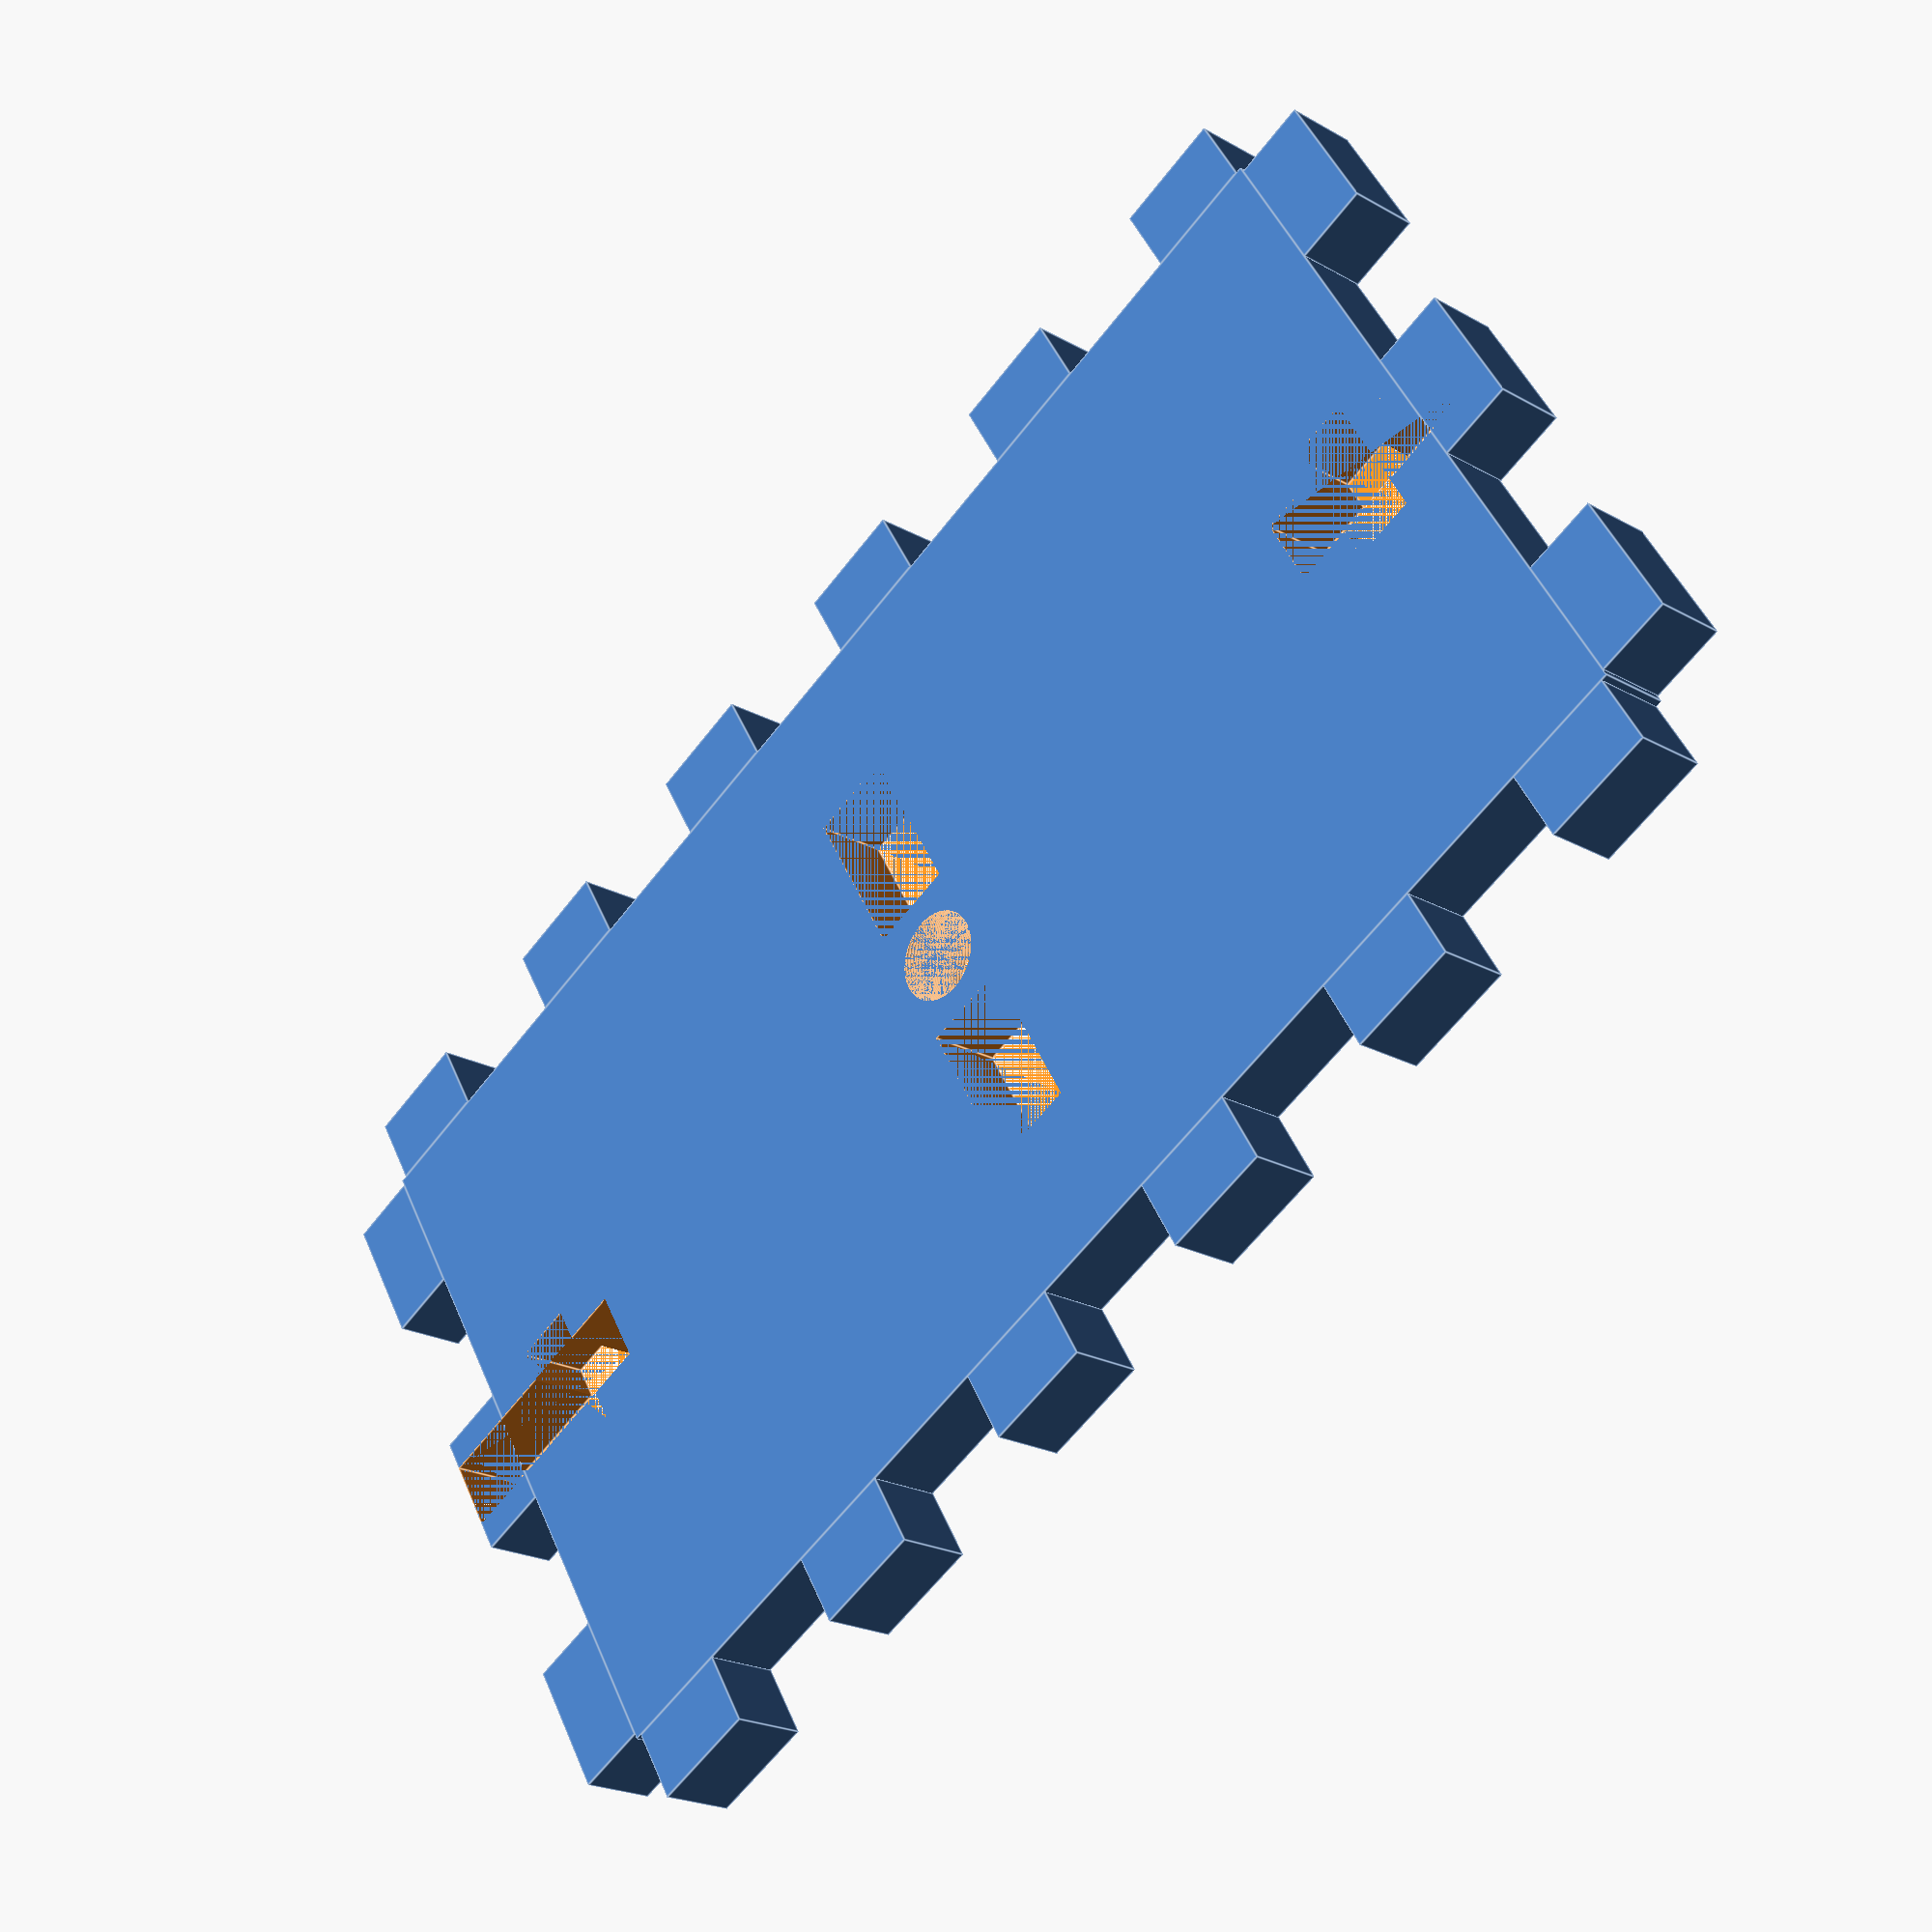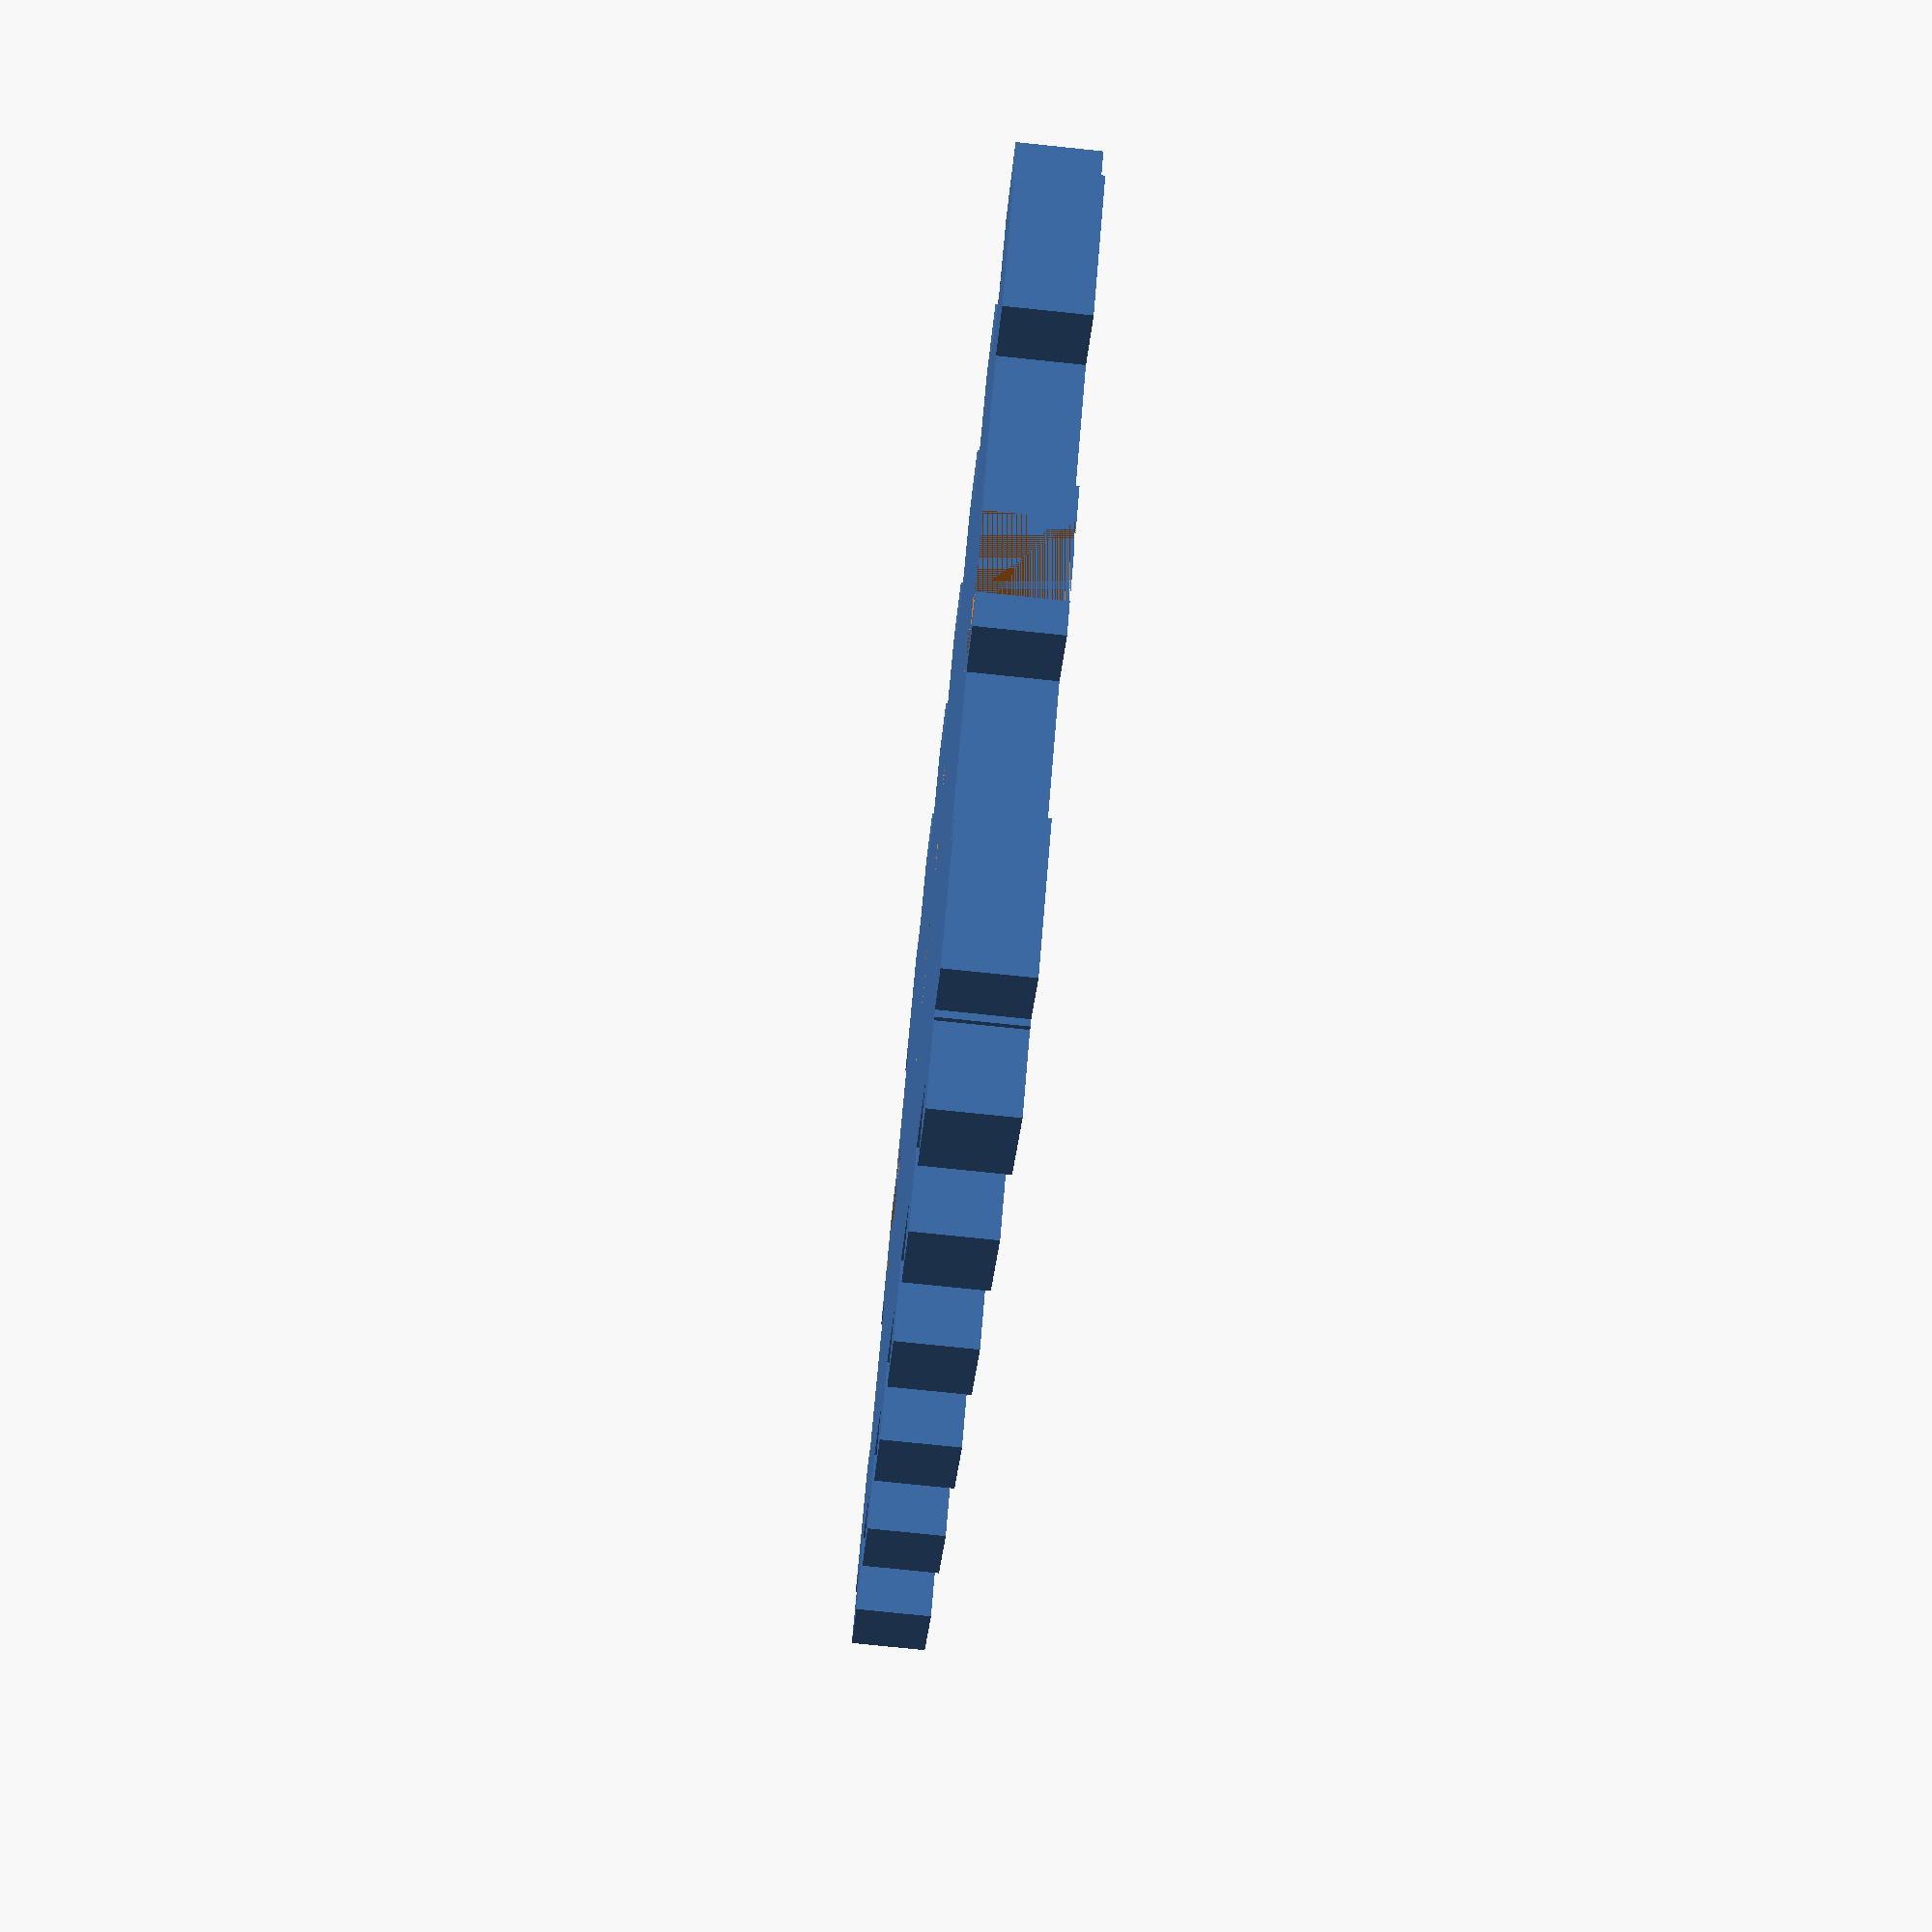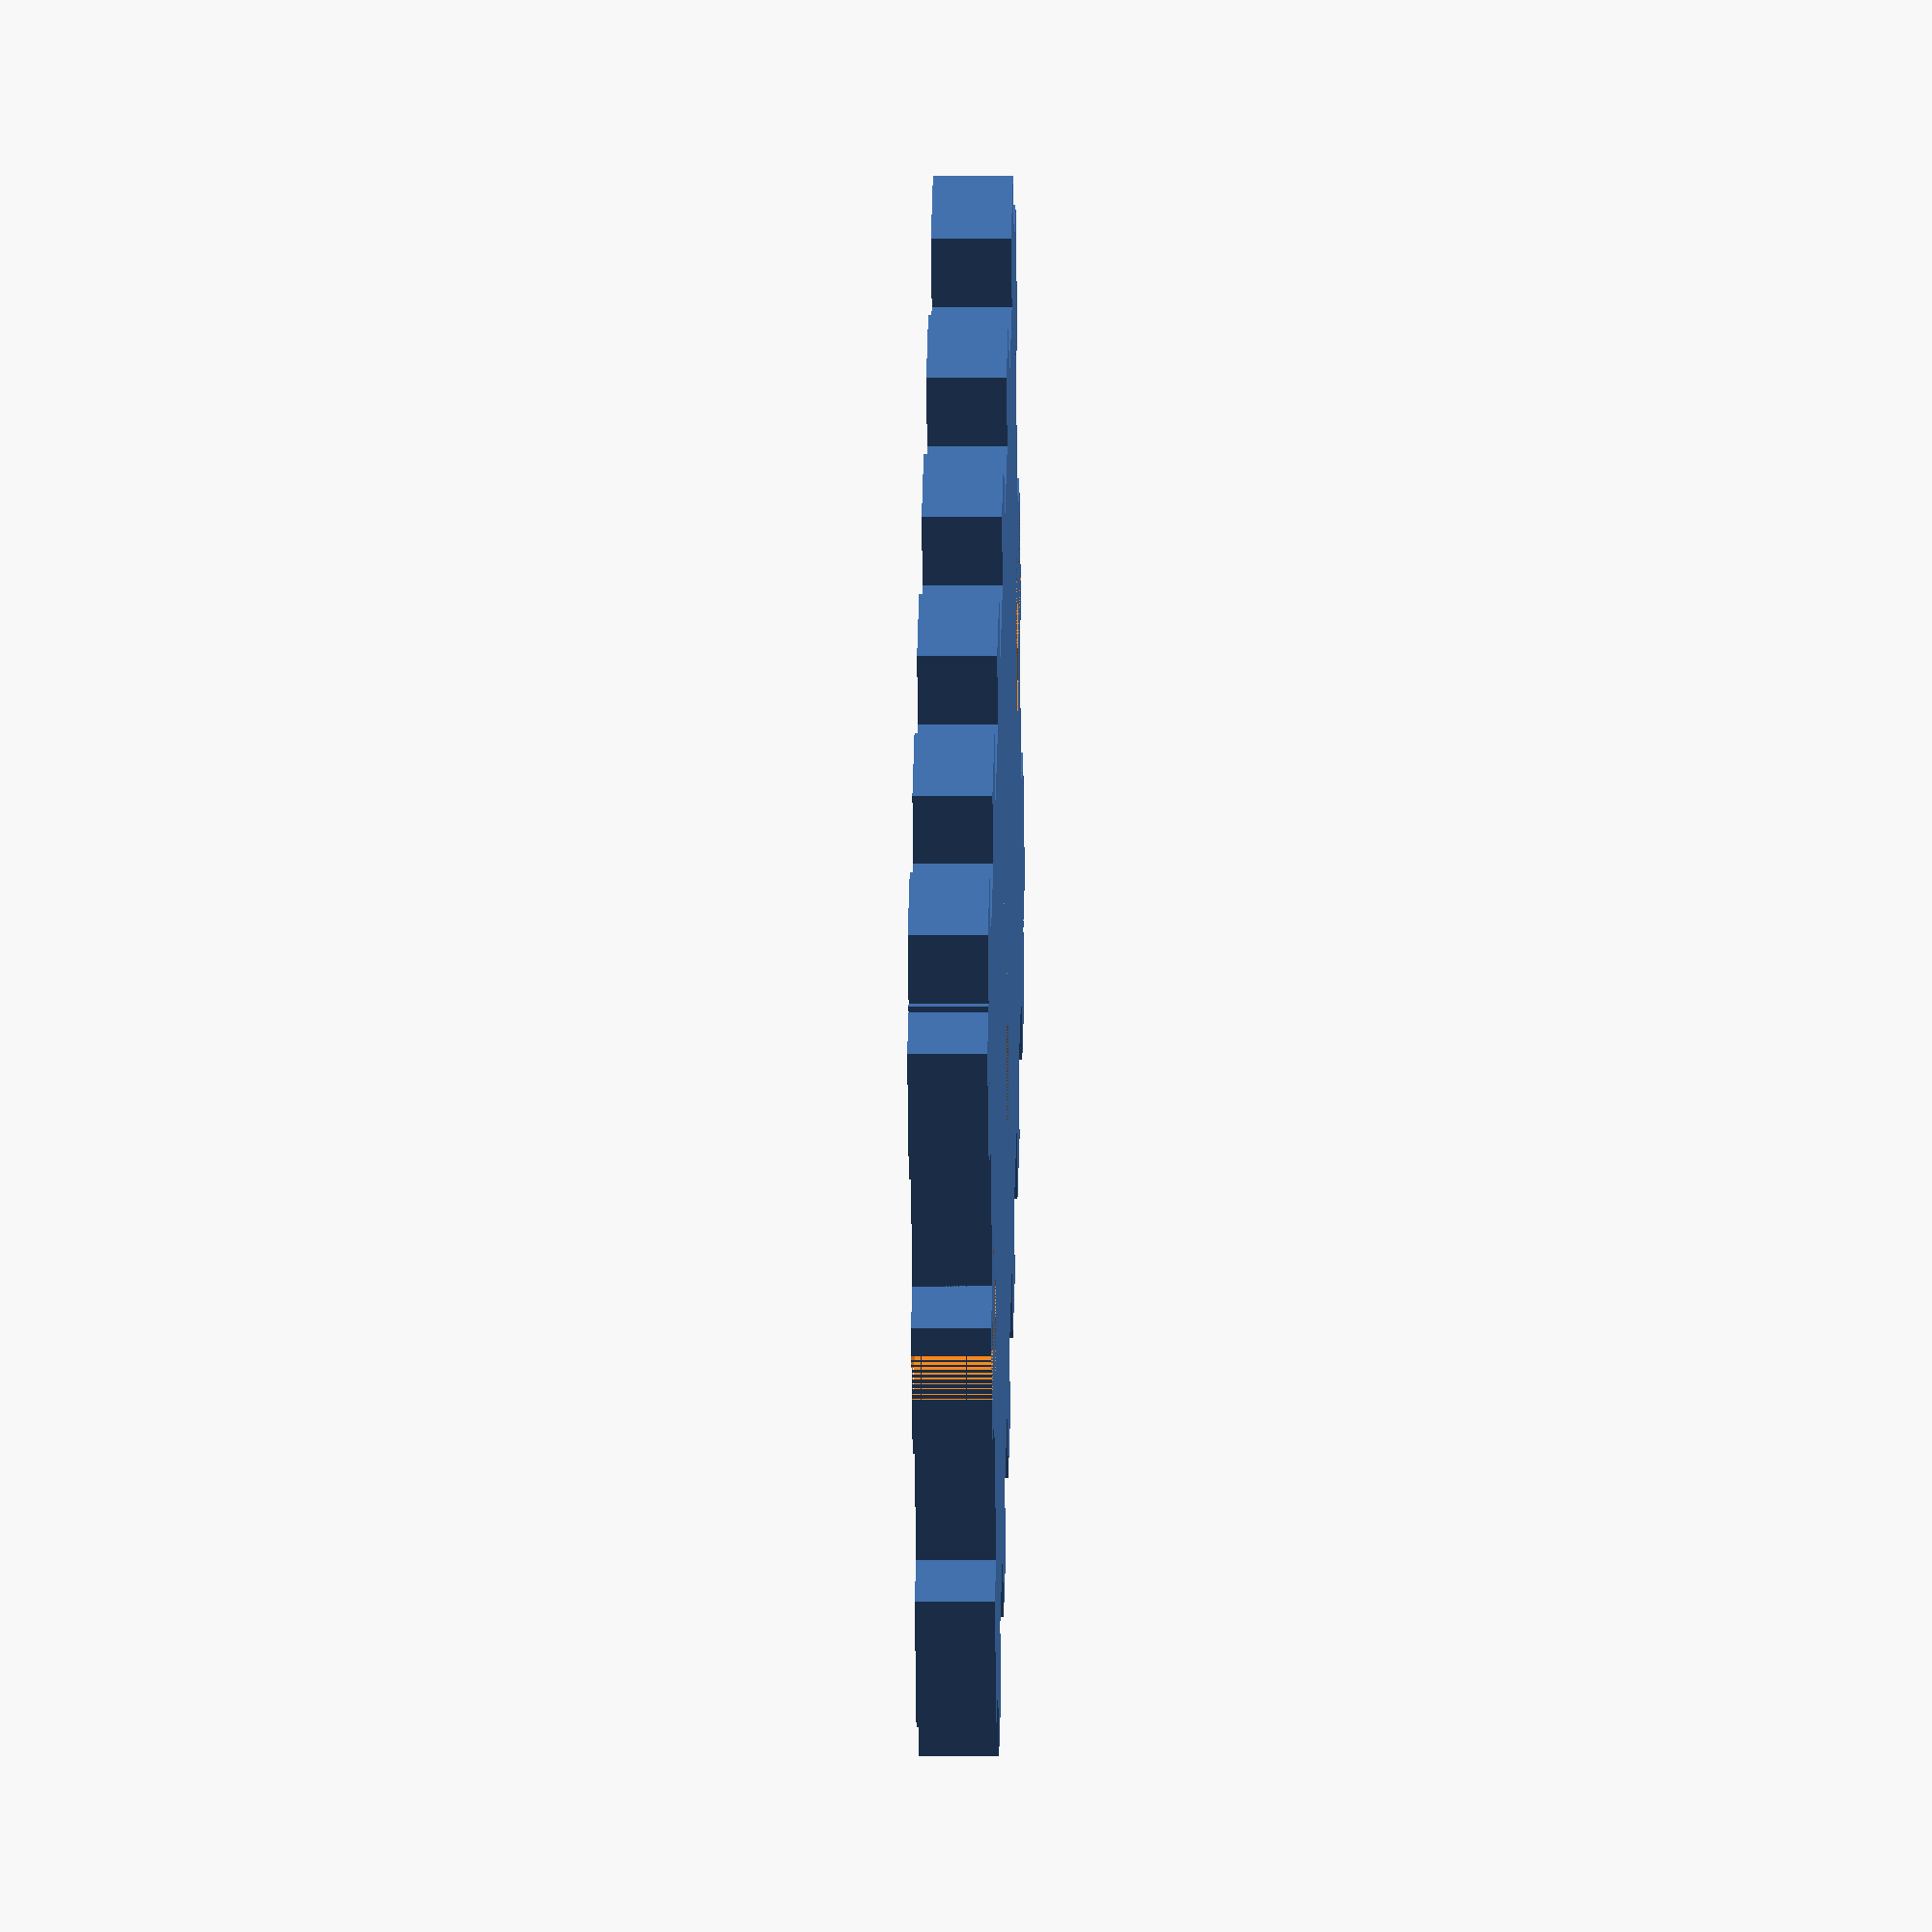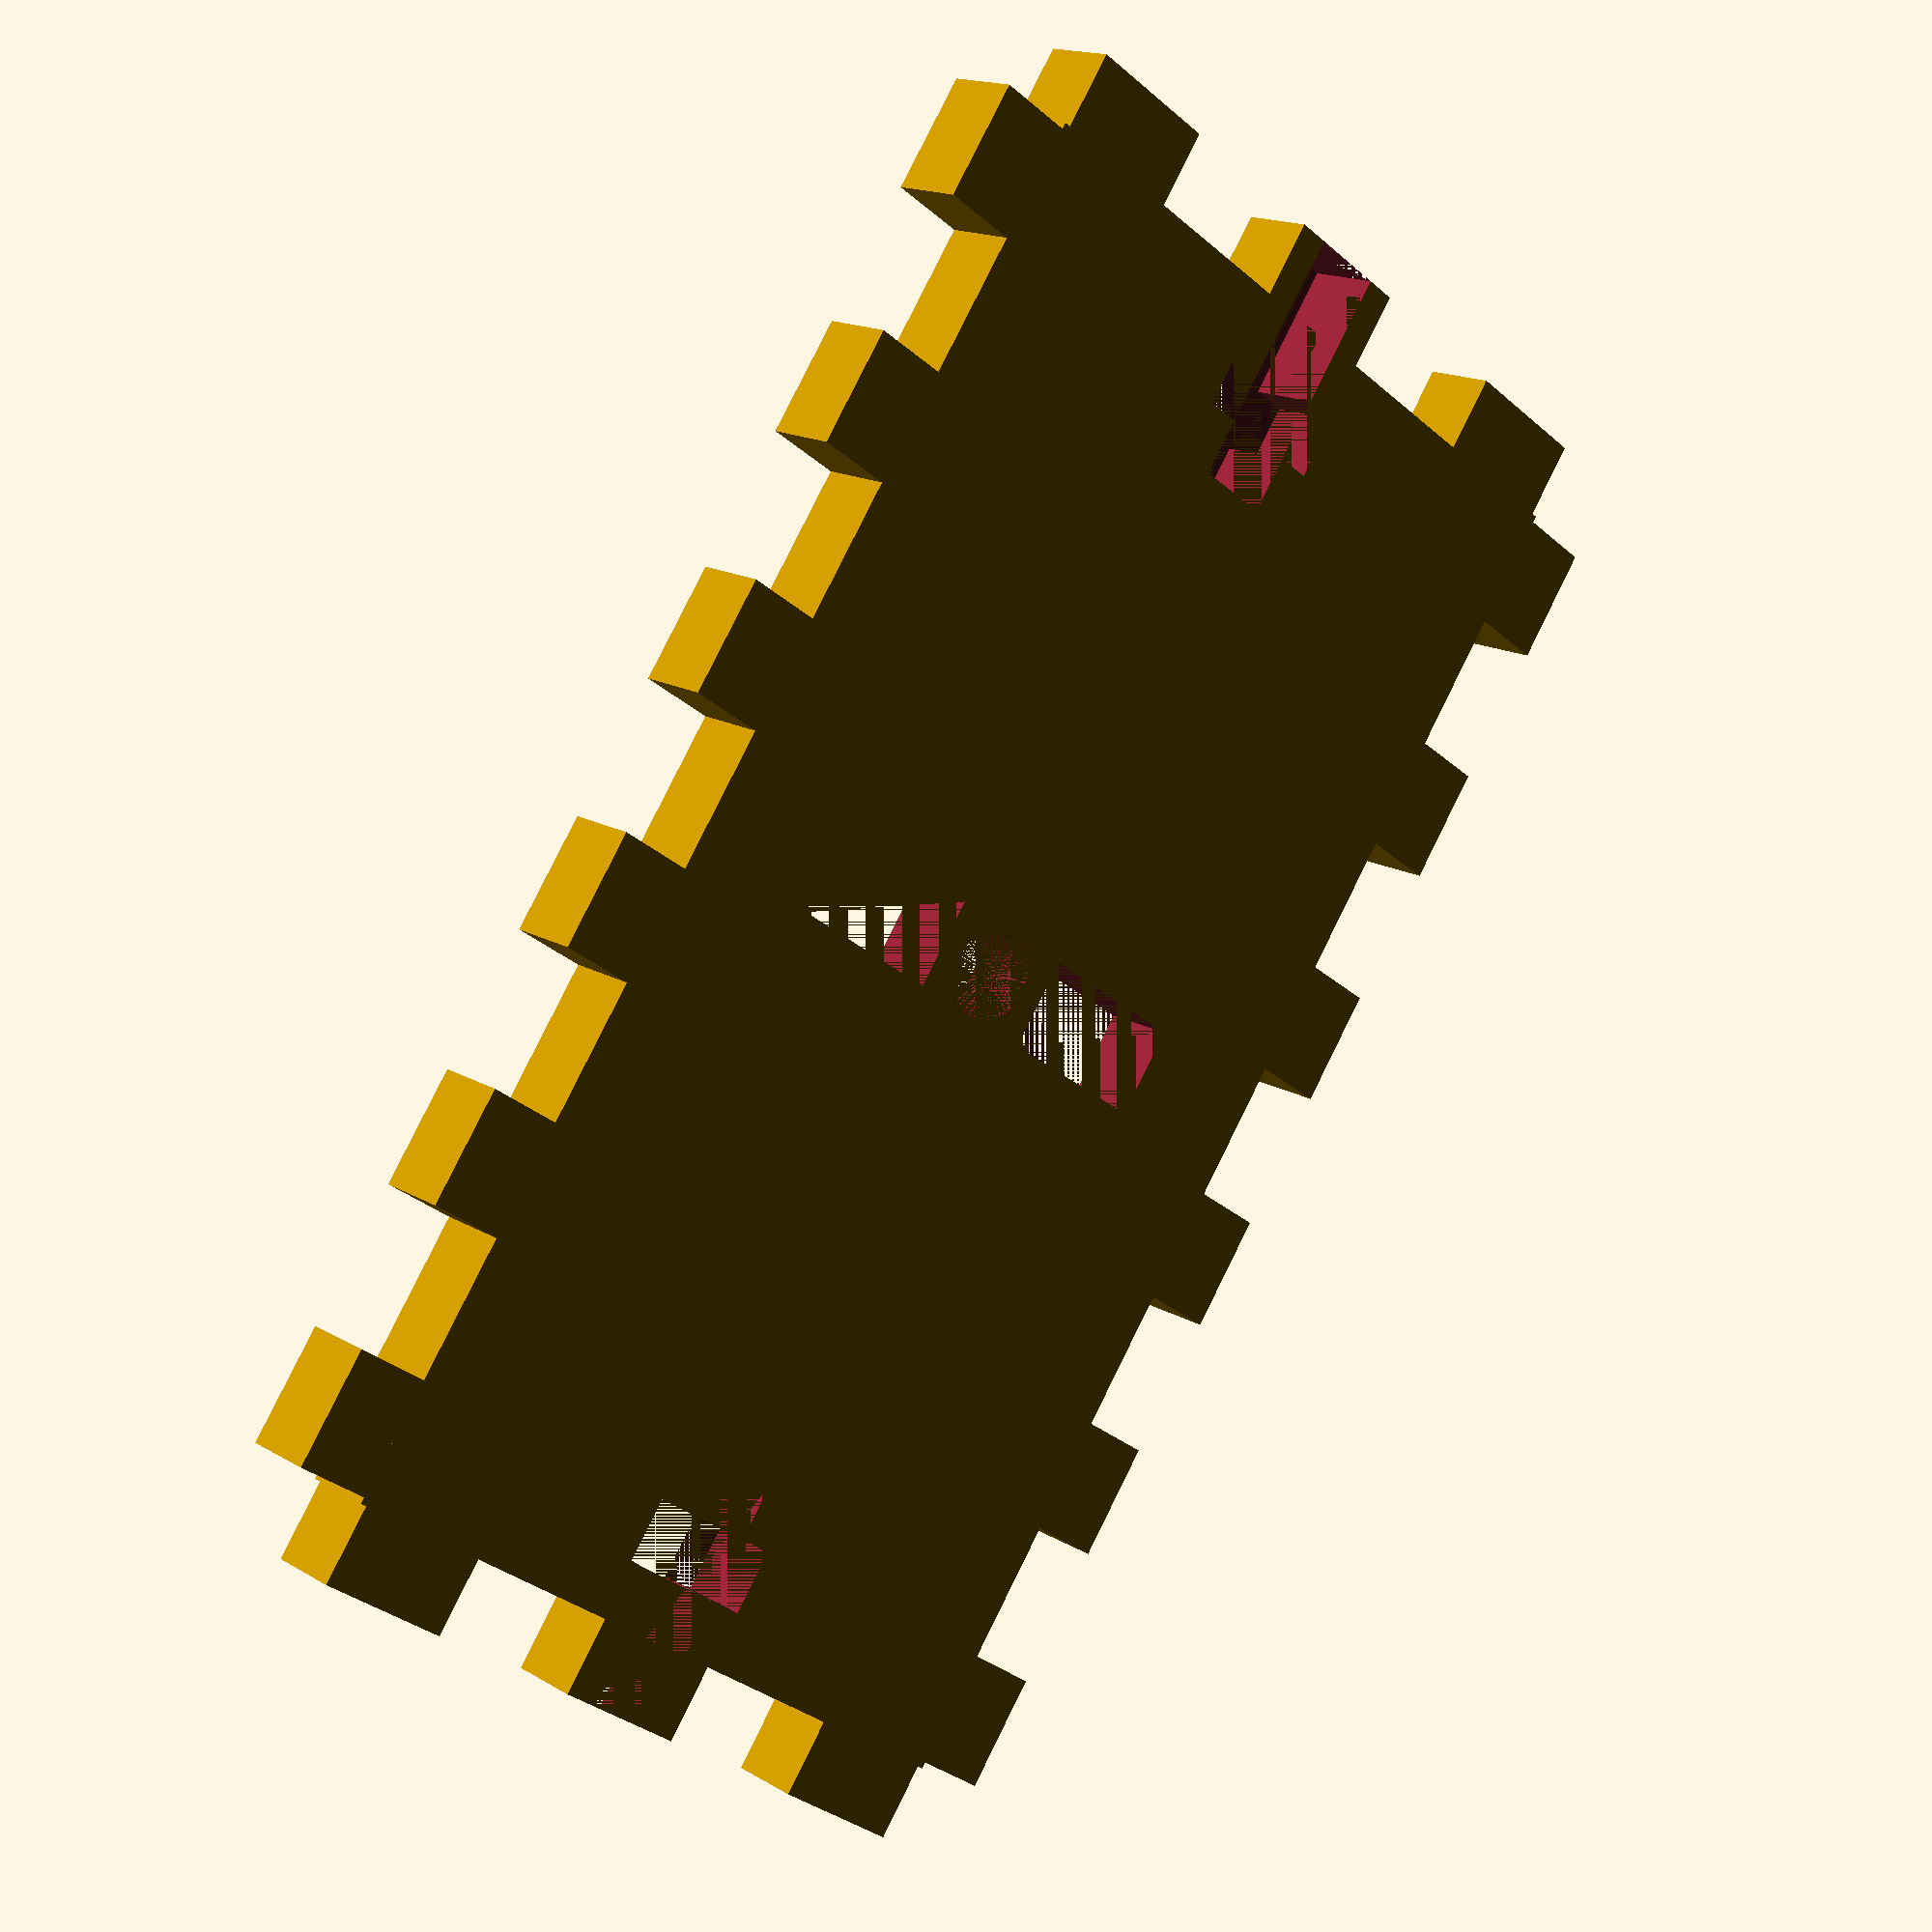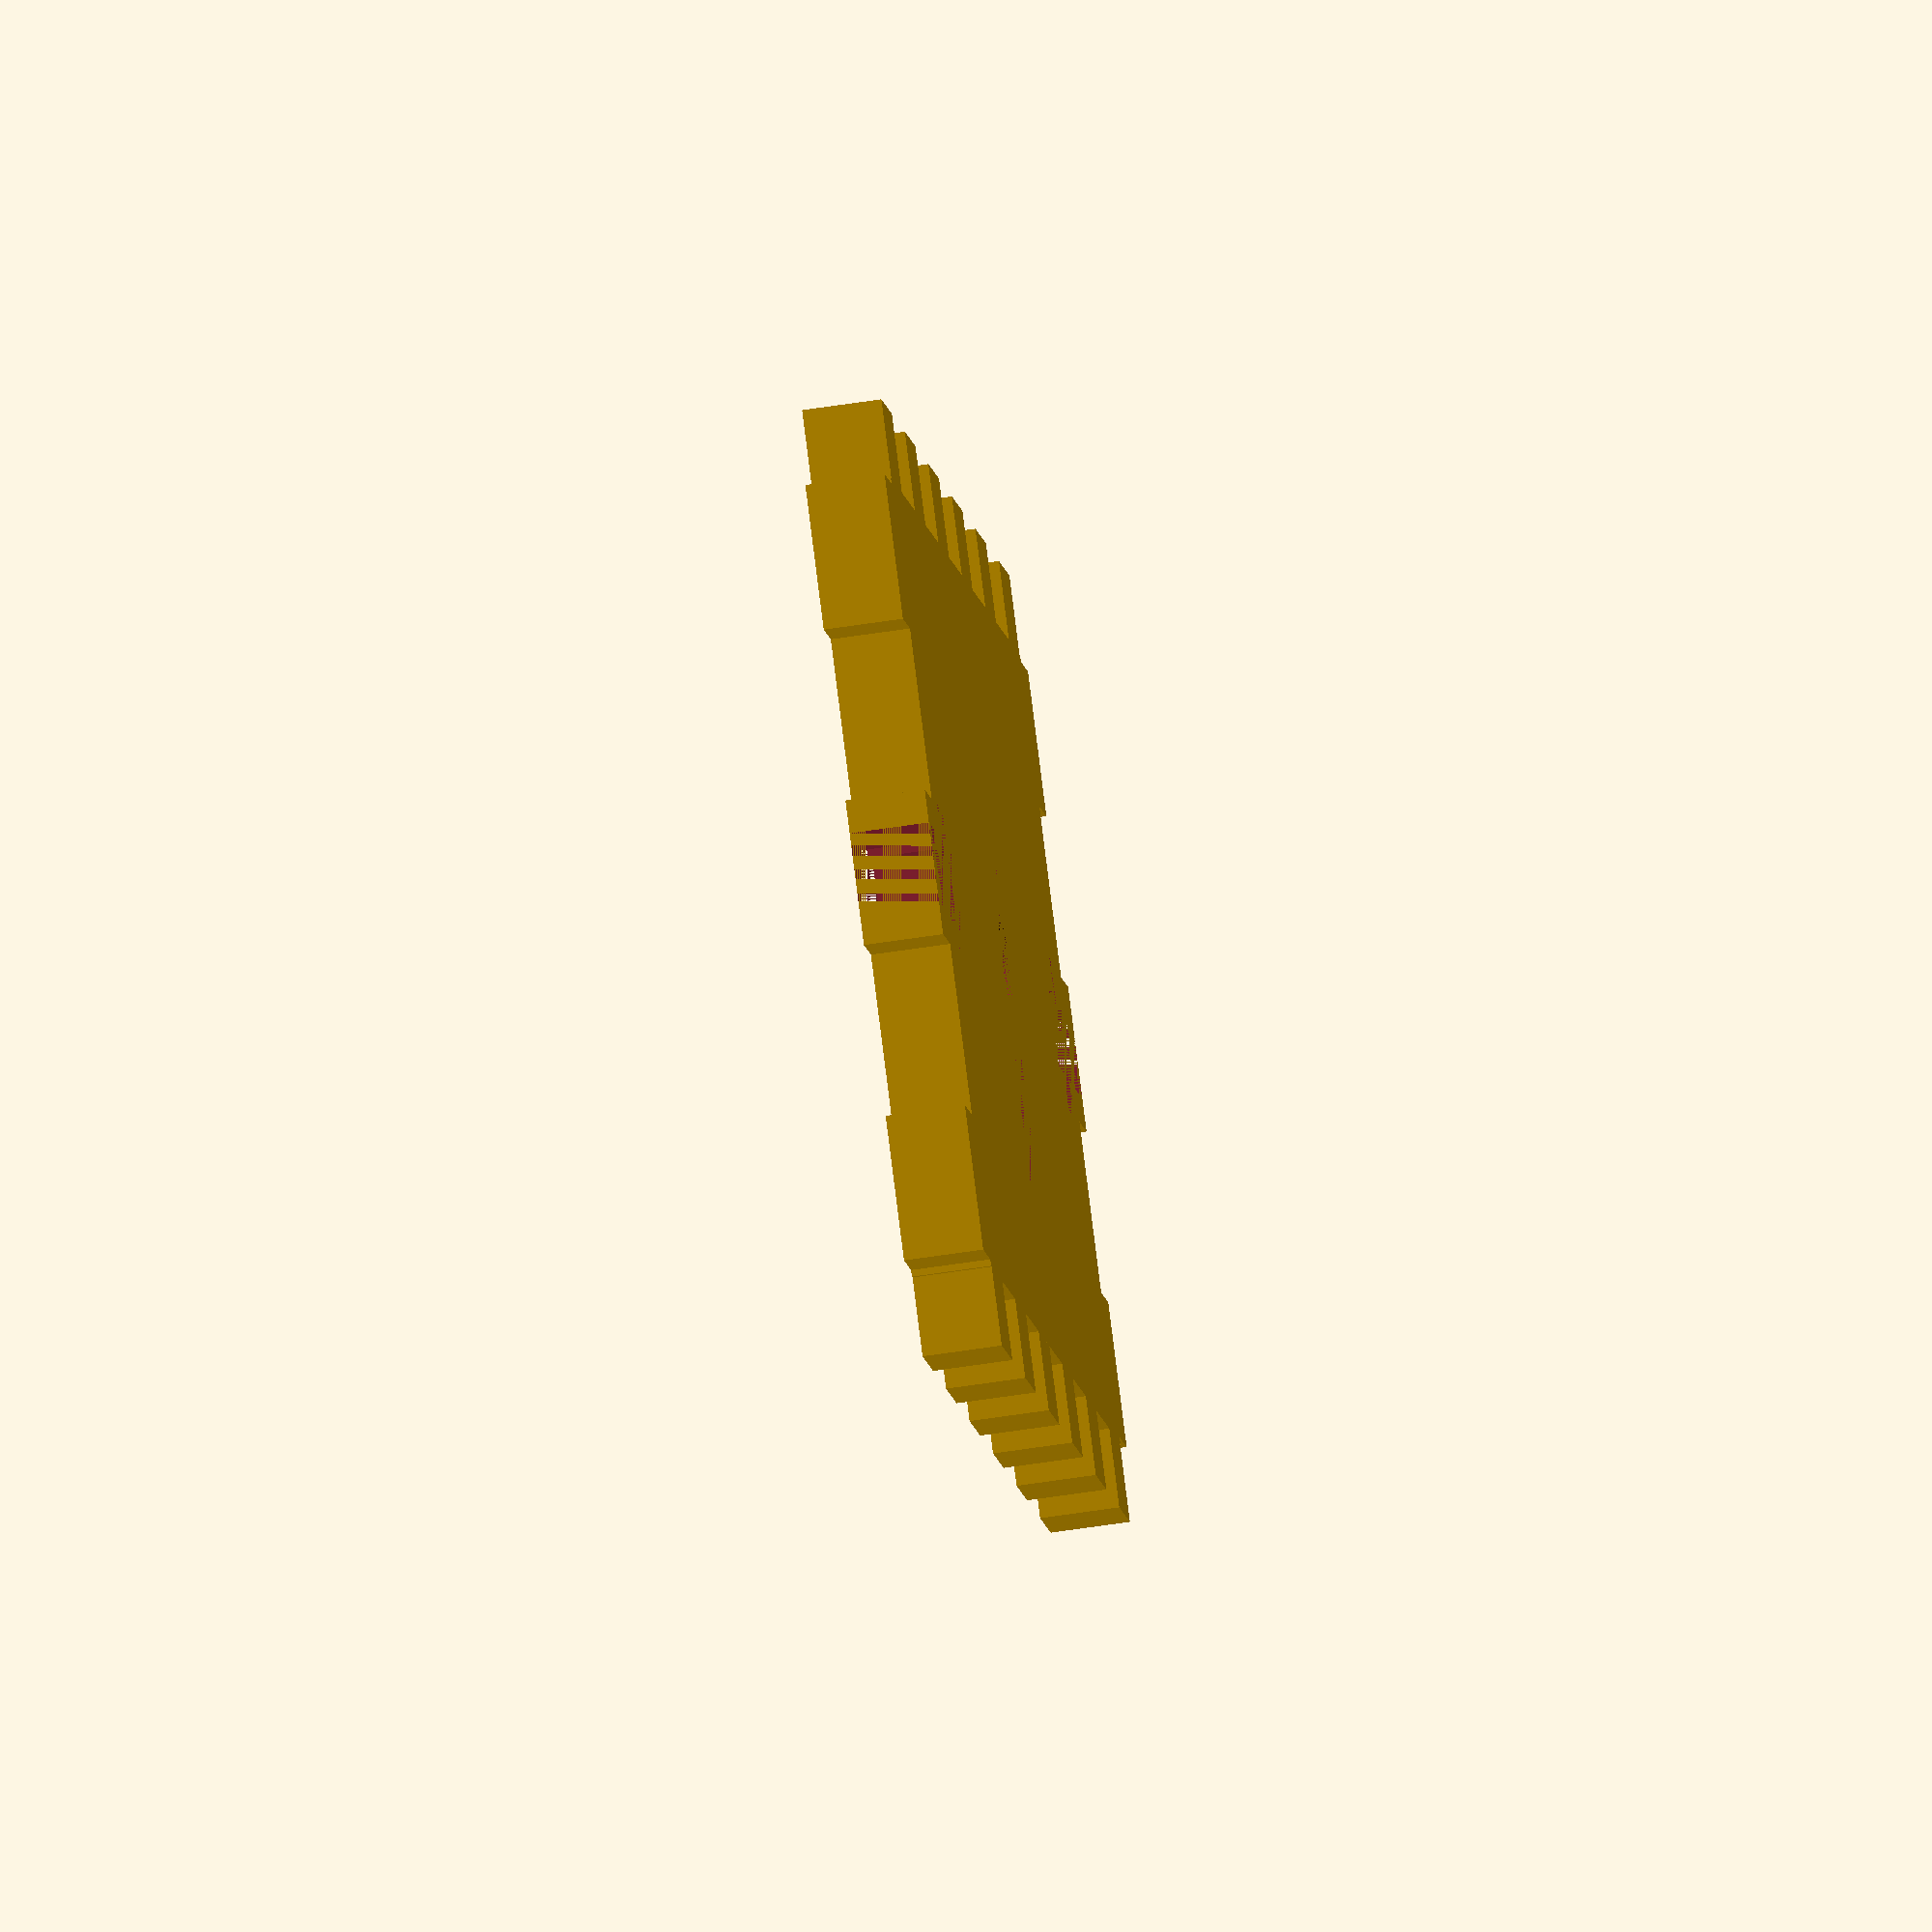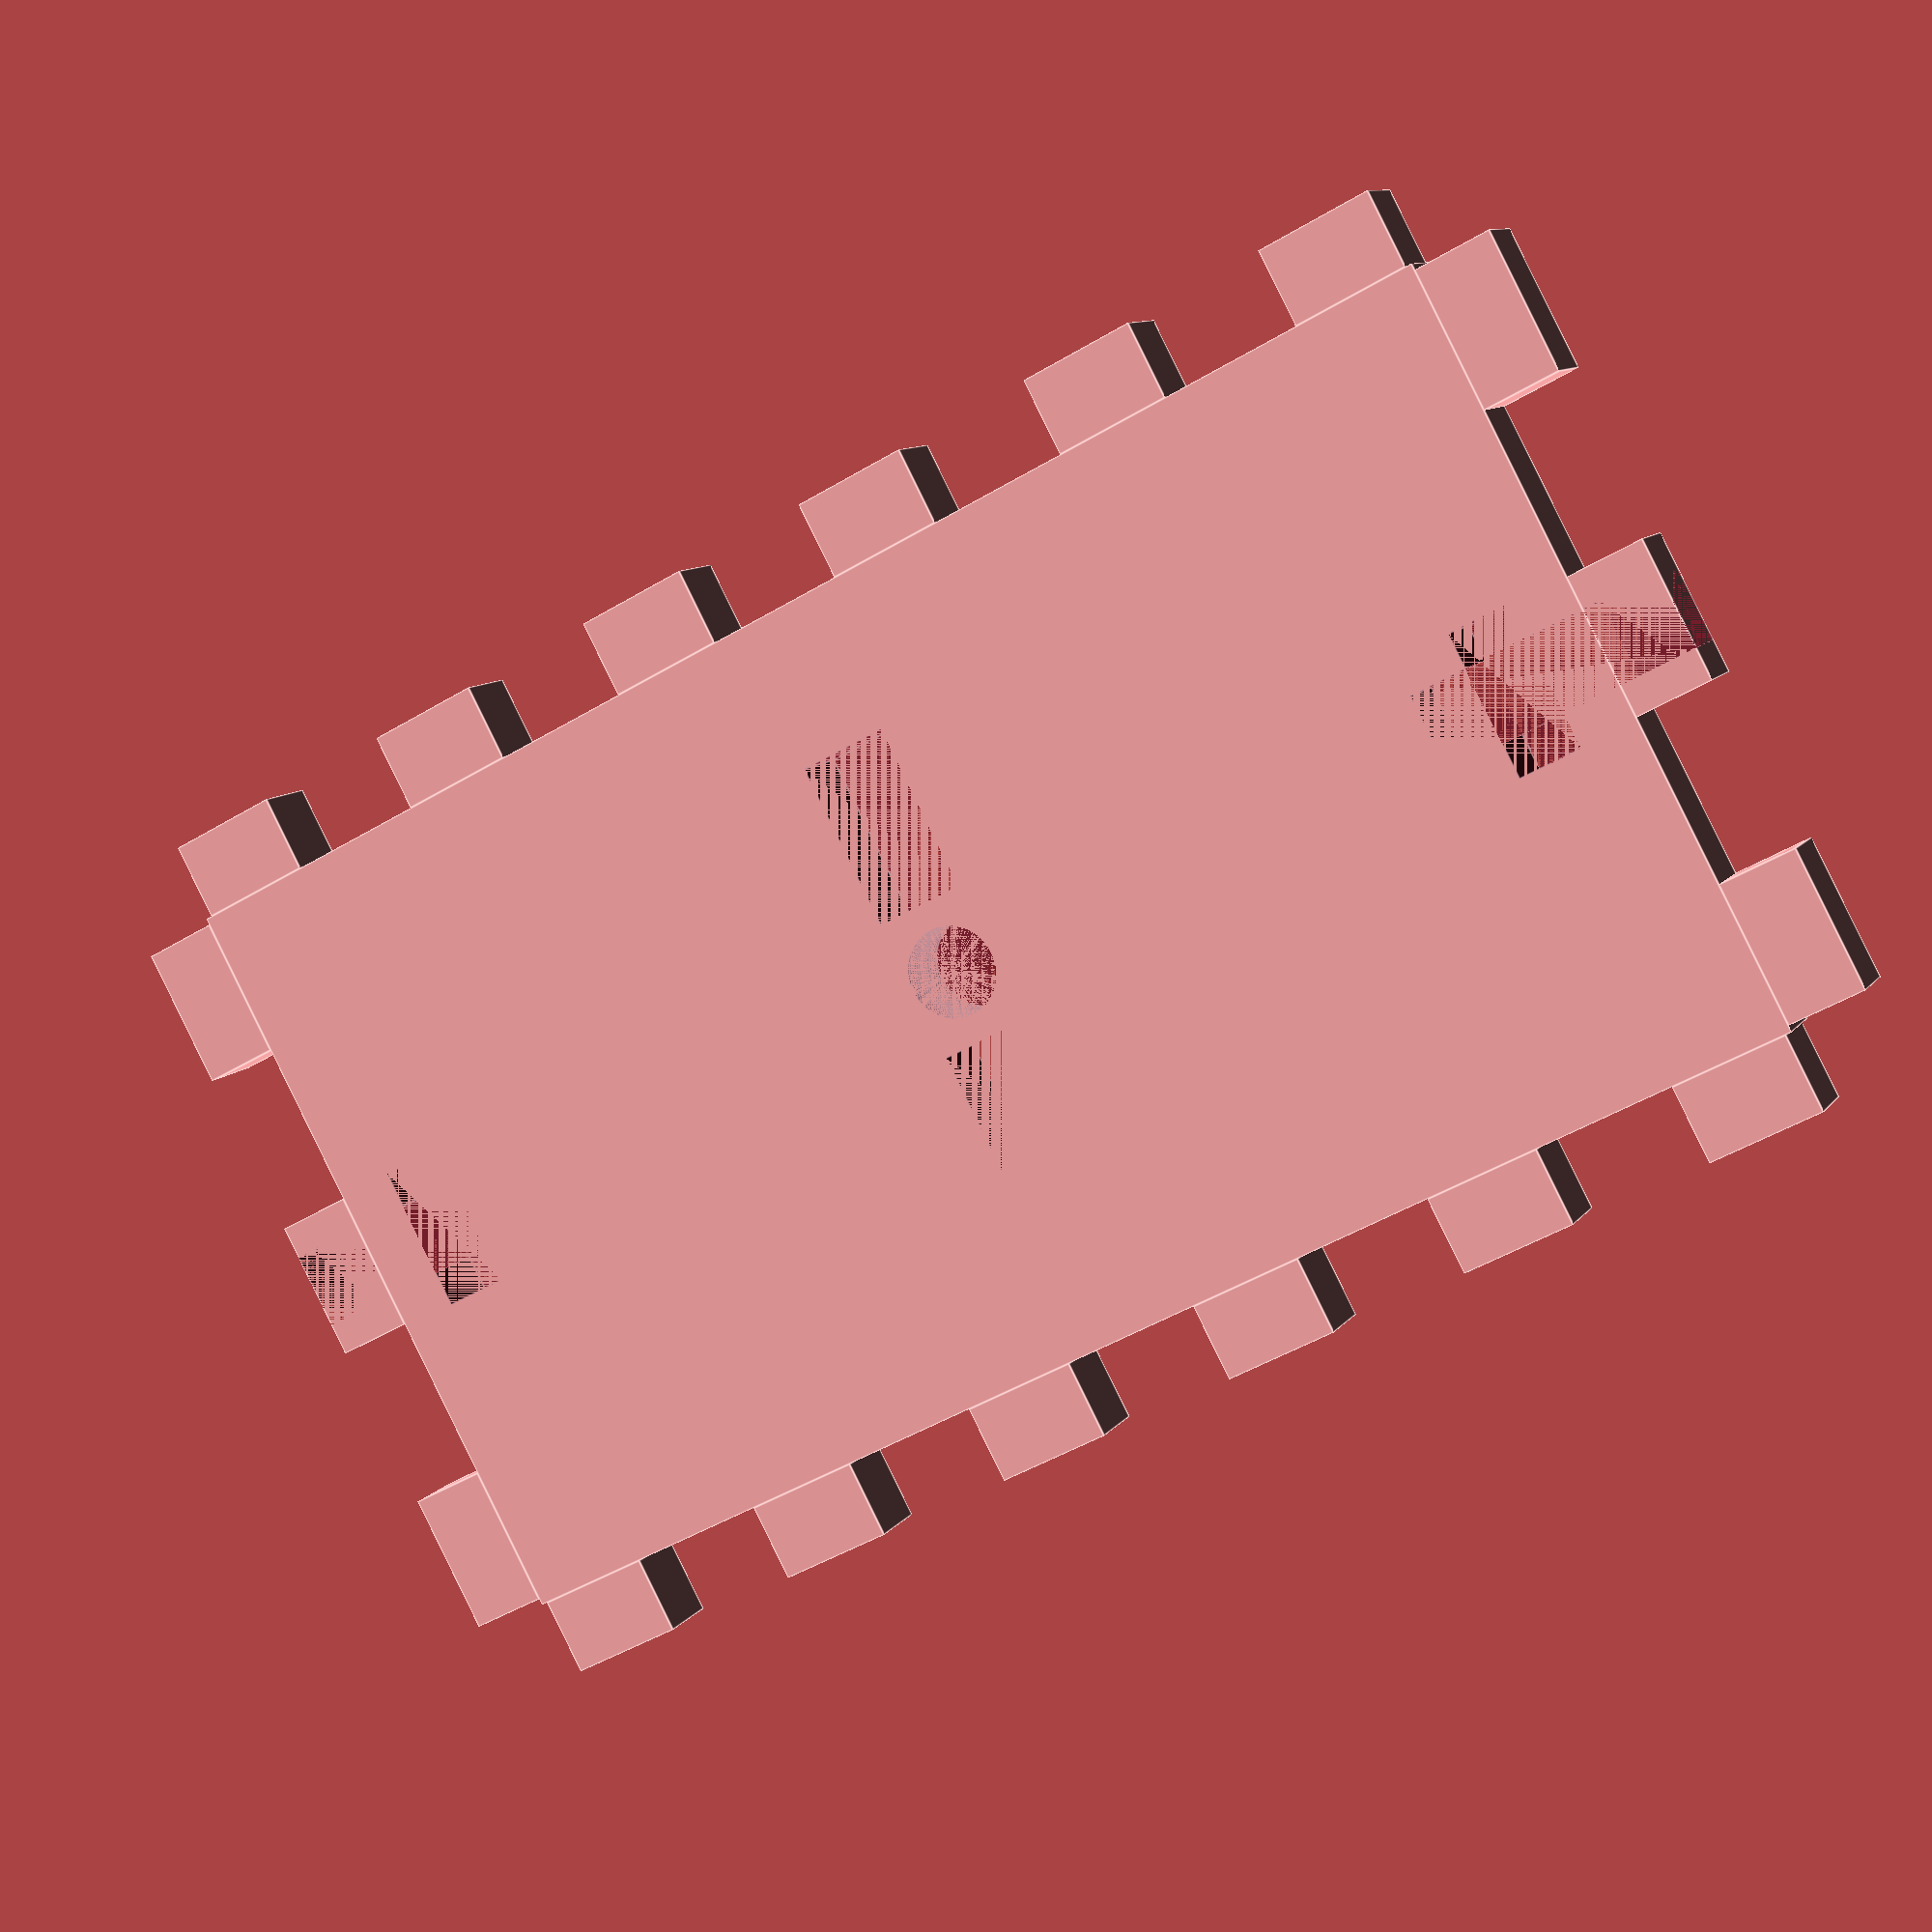
<openscad>
length = 61;
breadth = 36;
lct = 3; //laser cut sheet thickness (change the length and breadth accordingly)
flag = 0; // change flag for alternate position of teeth
tol = .25; //tolerance
//projection(cut = true) for z=0 plane, cut true gives top view of the object
t_length = 10;// length of t-slot screw
t_thick = 3;// diameter of t-slot screw
nut_dia = 5.75;// diameter of t-slot nut
nut_thick = 2.5;// thickness of t-slot nut
ch_dia = 3.5; //center hole diameter
ch_rad = ch_dia/2;
scr_tol = tol;// center rect hole tolerance across length
scr_tol2 = tol; //center rect hole tol across breadth
move_var = 1.5;//move the nut hole by X value
difference(){
union(){
    translate([lct,lct,0])cube([length-(2*lct),breadth-(2*lct),lct]);  //center cuboid

    for(y=[lct+tol:12:breadth])translate([0,y,0])cube([lct,6-2*tol,lct]);  //left
    for(y=[lct+tol:12:breadth])translate([length-lct,y,0])cube([lct,6-2*tol,lct]);  //right
            
    if(flag == 0){
        for(x=[lct+tol:10:length])translate([x,0,0])cube([5-2*tol,lct,lct]);  //bottom
        for(x=[lct+tol:10:length])translate([x,breadth-lct,0])cube([5-tol*2,lct,lct]);  //top 
       }
    if(flag == 1){
        for(x=[lct+5+tol:10:length-lct-1])translate([x,0,0])cube([5-2*tol,lct,lct]);
        for(x=[lct+5+tol:10:length-lct-1])translate([x,breadth-lct,0])cube([5-2*tol,lct,lct]);
       }
        }
union(){
    translate([0,lct+12+((6-t_thick)/2),0])cube([t_length,t_thick,lct]);//screw hole left
    
    translate([length-t_length,lct+12+((6-t_thick)/2),0])cube([t_length,t_thick,lct]);//screw hole right
    
    translate([move_var + (t_length-nut_thick)/2,(lct+12+((6-t_thick)/2))/*posn of t*/-((nut_dia-t_thick)/2),0])cube([nut_thick,nut_dia,lct]);//nuthole left
    
    translate([length-move_var-((t_length-nut_thick)/2)-nut_thick,(lct+12+((6-t_thick)/2))/*posn of t*/-((nut_dia-t_thick)/2),0])cube([nut_thick,nut_dia,lct]);//nuthole right
    
    for(y=[lct+6-scr_tol:12:breadth-lct-1])translate([((61-lct)/2)-scr_tol2,y,0])cube([lct+2*scr_tol2,6+2*scr_tol,lct]);//center two holes
    
    translate([length/2,breadth/2,0])cylinder(lct,r1=ch_rad,r2=ch_rad,center=false,$fn=300);//center screw hole
    }
}

</openscad>
<views>
elev=21.3 azim=328.9 roll=44.7 proj=p view=edges
elev=77.8 azim=307.7 roll=264.1 proj=p view=wireframe
elev=2.4 azim=146.2 roll=271.2 proj=o view=solid
elev=344.4 azim=124.8 roll=321.1 proj=p view=solid
elev=242.2 azim=234.9 roll=81.2 proj=o view=wireframe
elev=350.5 azim=28.1 roll=200.4 proj=p view=edges
</views>
